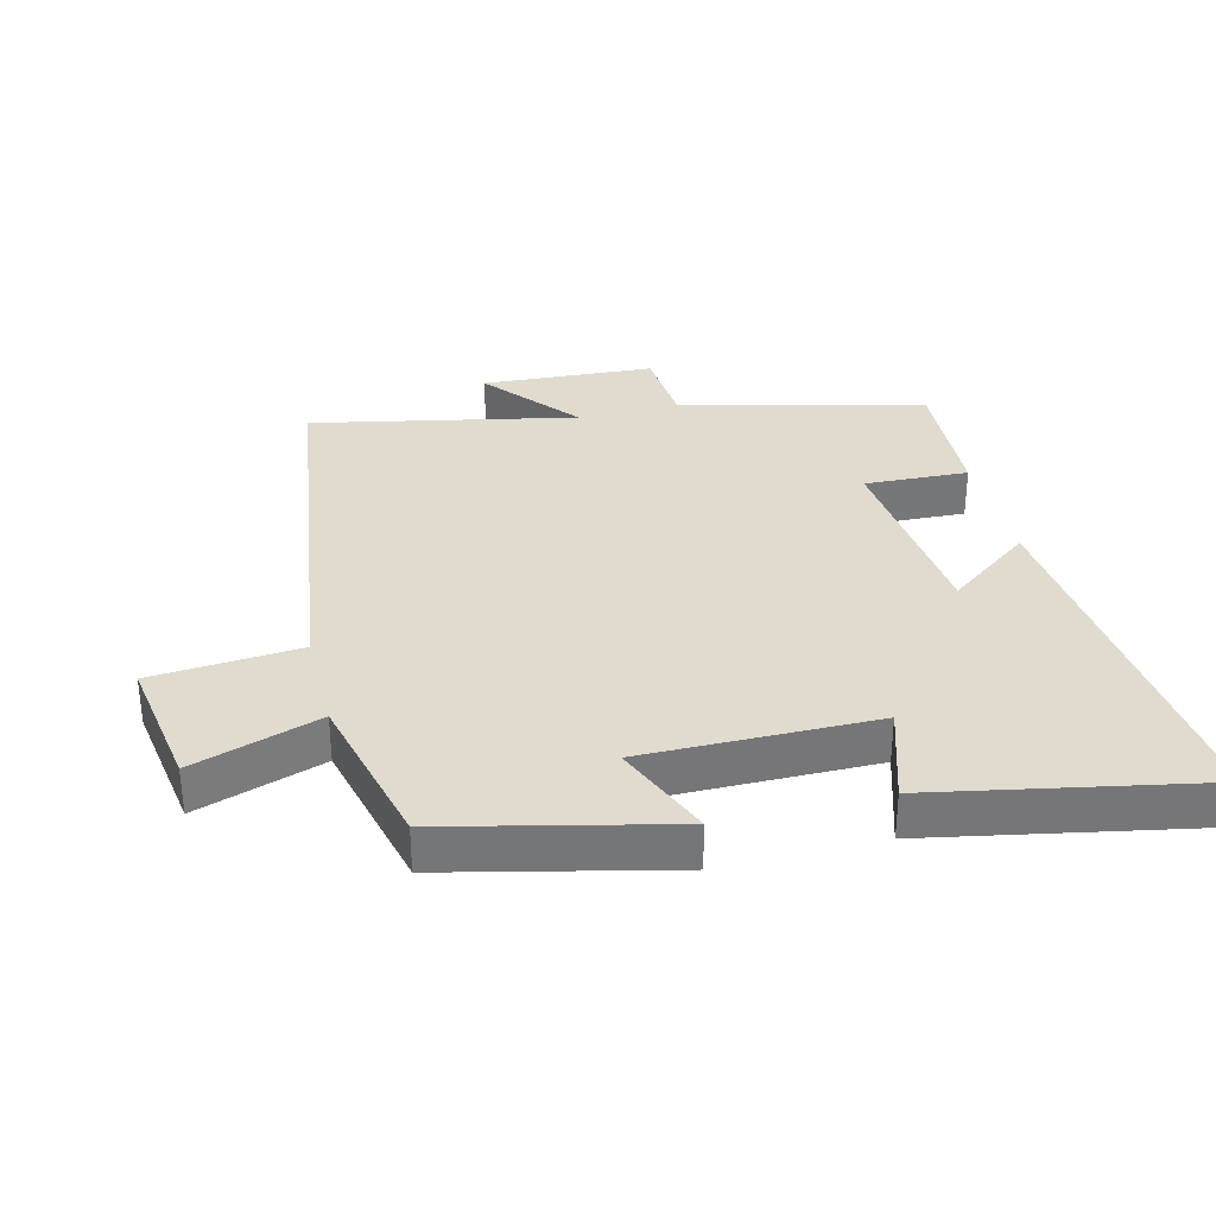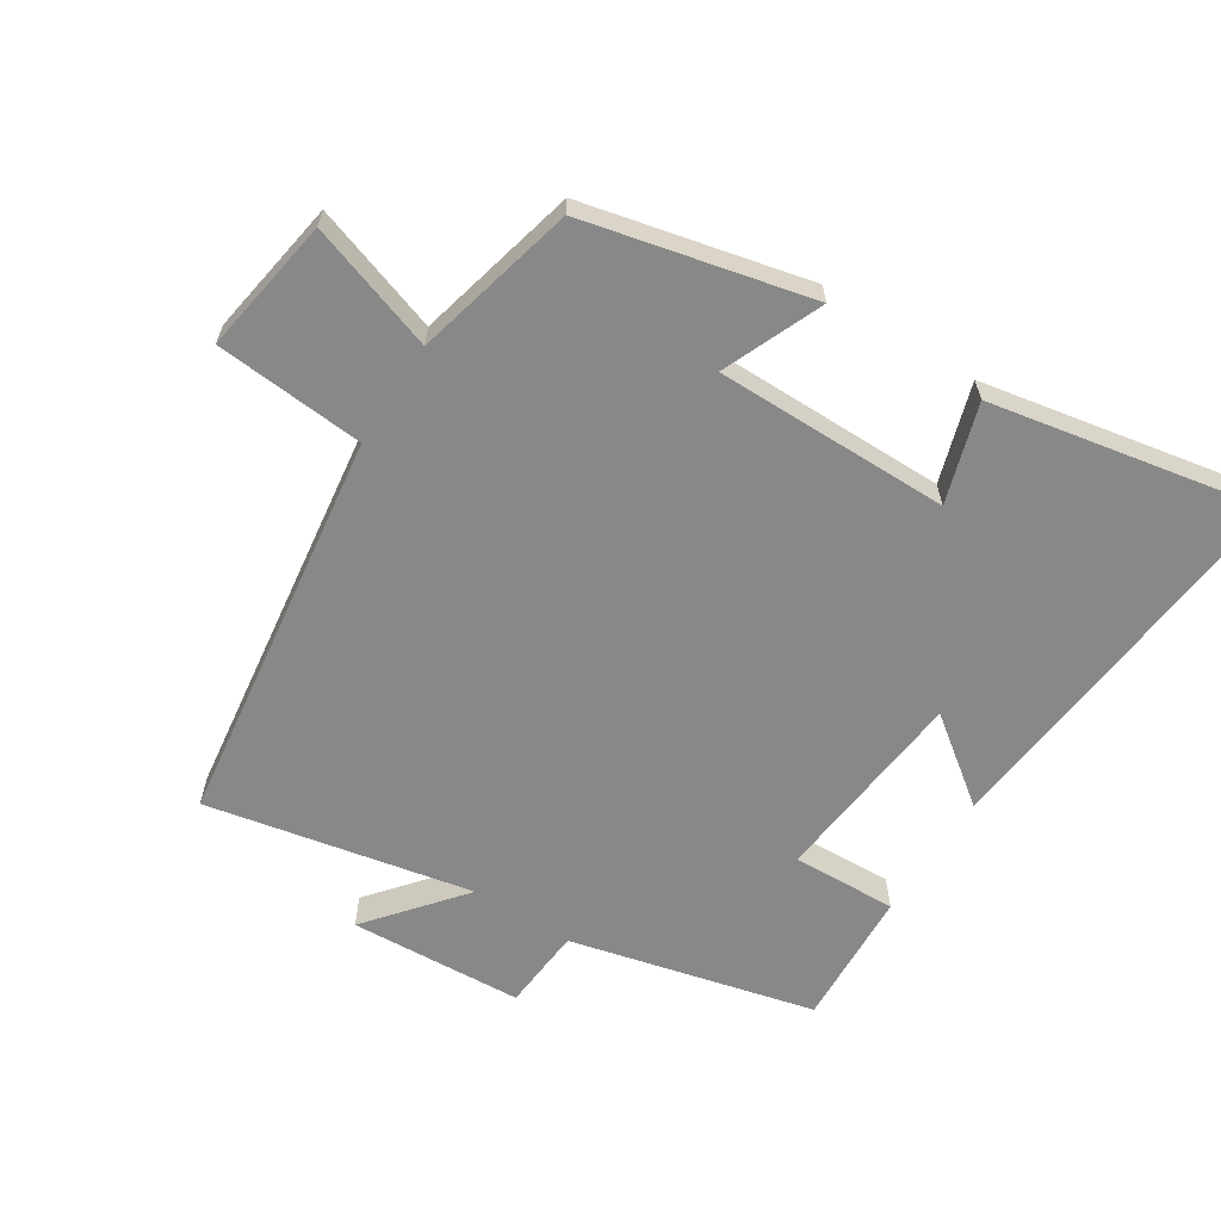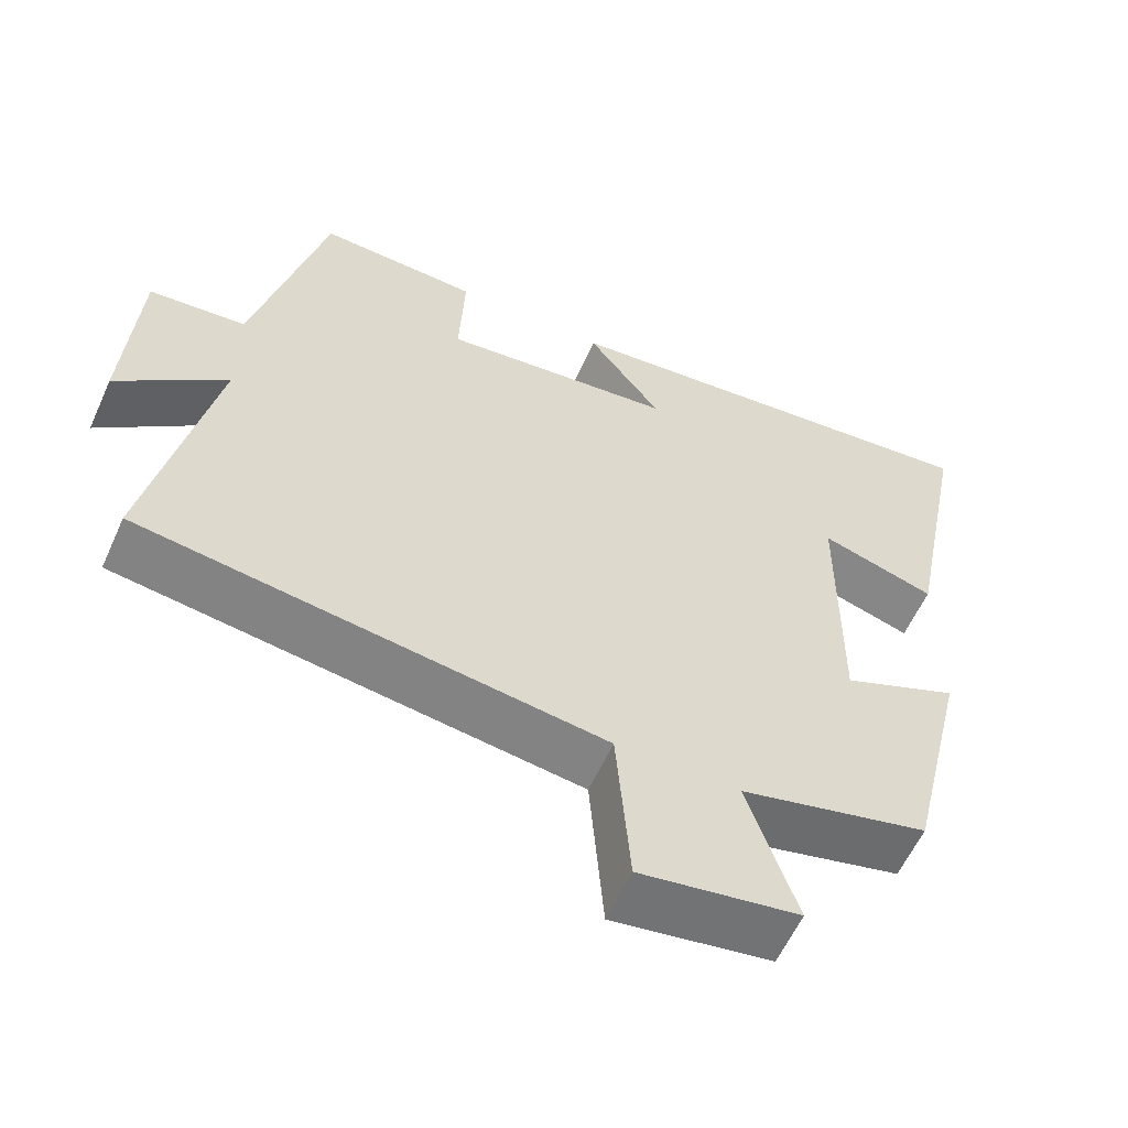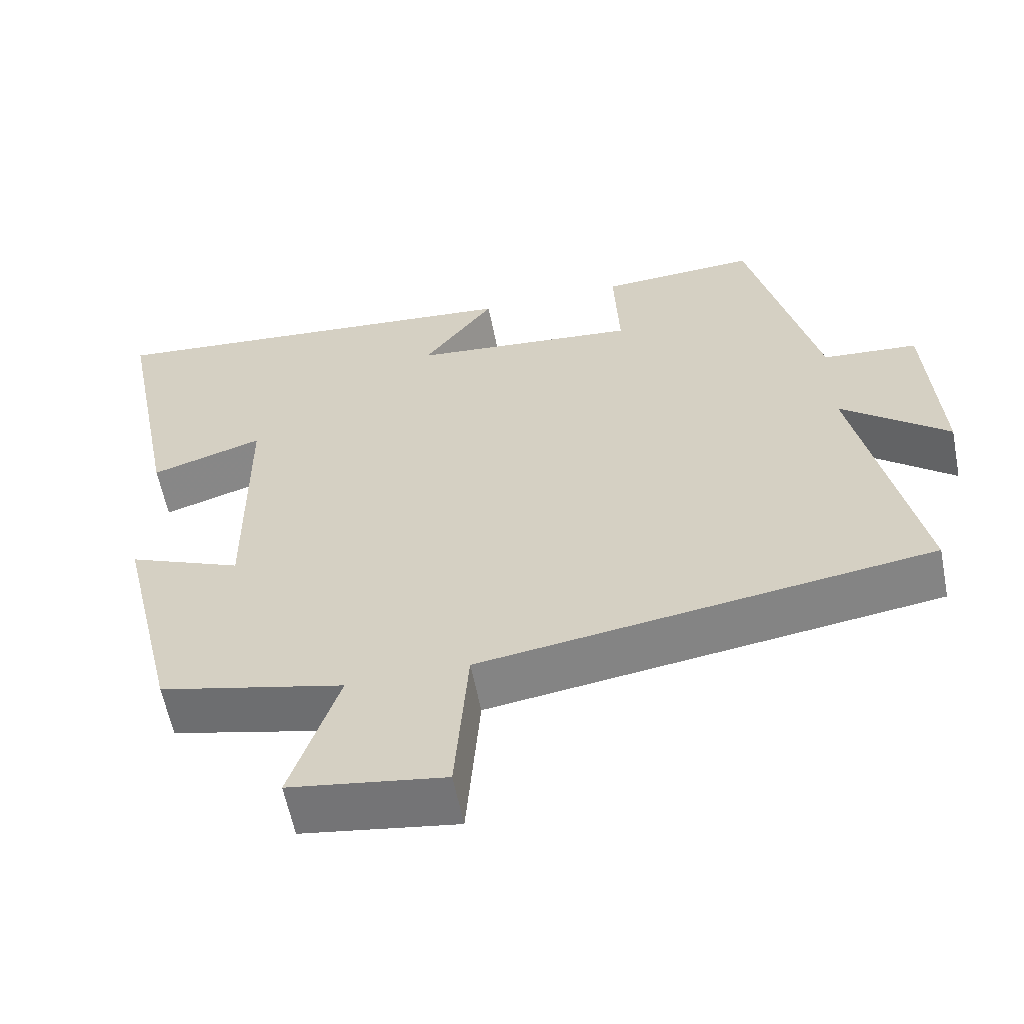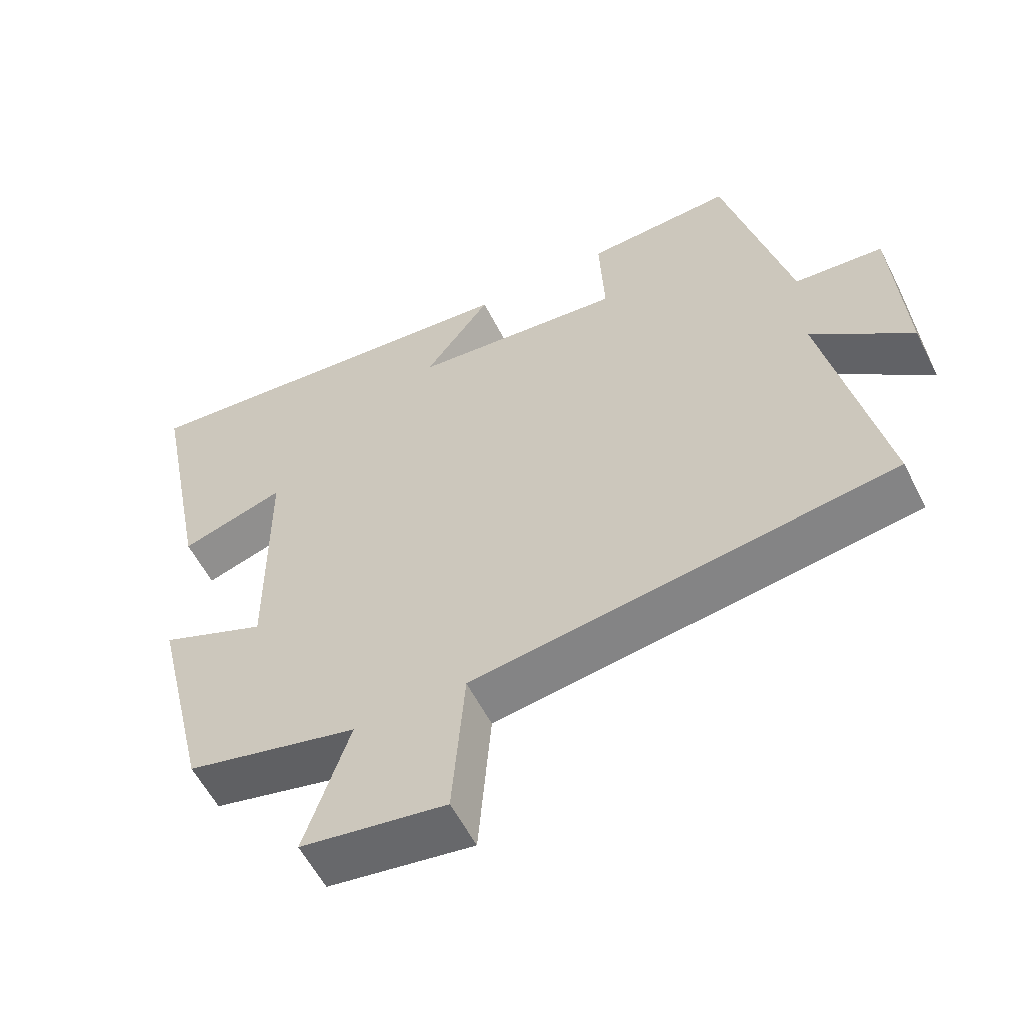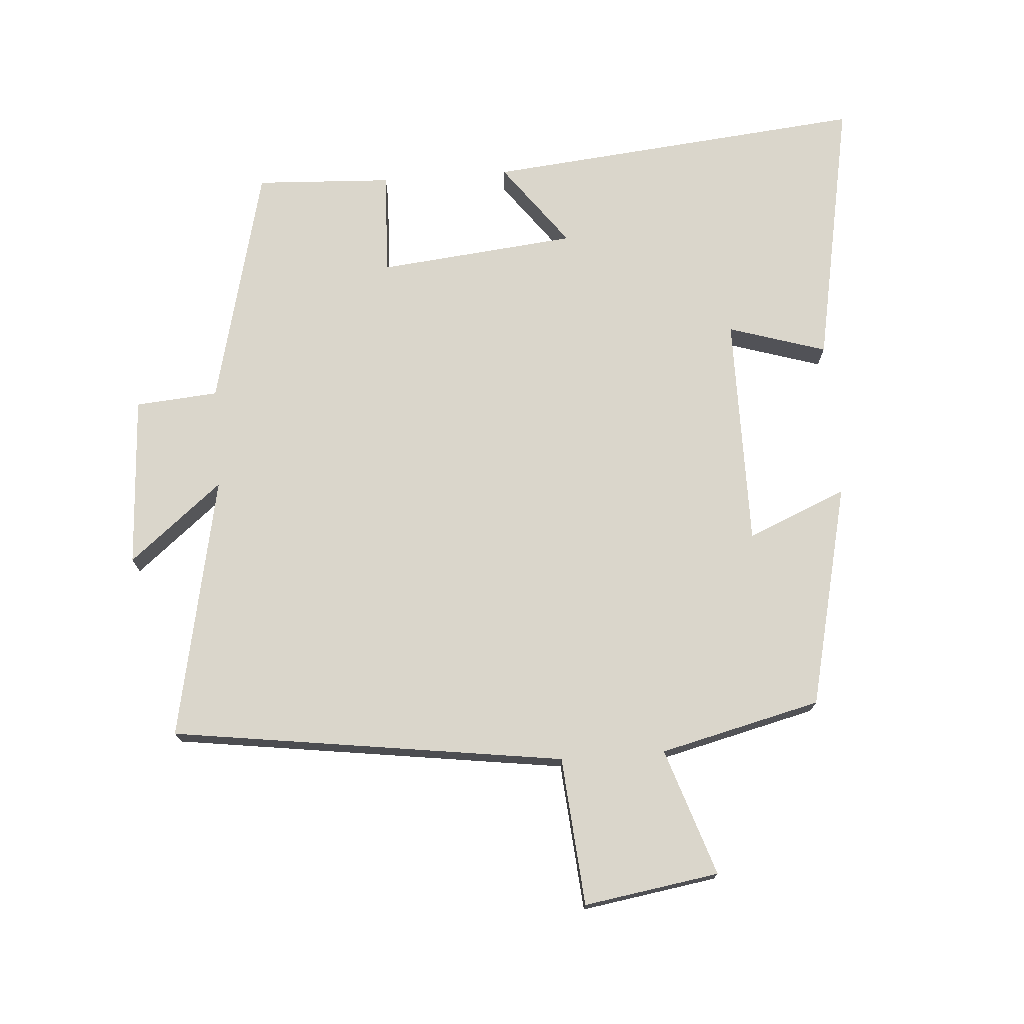
<metadata>
{"format":"obj","ext":"obj","renderer":"f3d","projection":"perspective","resolution":1024,"background":"white","views":[{"elev":33.4,"azim":-104.1,"up":"+Y"},{"elev":-62.9,"azim":-122.7,"up":"+Y"},{"elev":-58.9,"azim":155.8,"up":"+Z"},{"elev":-59.3,"azim":11.1,"up":"+Z"},{"elev":-57.5,"azim":26.7,"up":"+Z"},{"elev":73.9,"azim":175.7,"up":"+Y"}]}
</metadata>
<code>
v -0.58 0.07 0.555
v 0 0.07 0.5
v -0.095 0.07 0.372
v 0.207 0.07 0.342
v 0.2 0.07 0.5
v 0.408 0.07 0.511
v 0.5 0.07 0.142
v 0.626 0.07 0.132
v 0.642 0.07 -0.13
v 0.5 0.07 -0.014
v 0.583 0.07 -0.415
v -0.015 0.07 -0.5
v -0.033 0.07 -0.726
v -0.239 0.07 -0.694
v -0.175 0.07 -0.5
v -0.42 0.07 -0.441
v -0.5 0.07 -0.101
v -0.349 0.07 -0.164
v -0.351 0.07 0.19
v -0.5 0.07 0.143
v -0.58 0 0.555
v 0 0 0.5
v -0.095 0 0.372
v 0.207 0 0.342
v 0.2 0 0.5
v 0.408 0 0.511
v 0.5 0 0.142
v 0.626 0 0.132
v 0.642 0 -0.13
v 0.5 0 -0.014
v 0.583 0 -0.415
v -0.015 0 -0.5
v -0.033 0 -0.726
v -0.239 0 -0.694
v -0.175 0 -0.5
v -0.42 0 -0.441
v -0.5 0 -0.101
v -0.349 0 -0.164
v -0.351 0 0.19
v -0.5 0 0.143
f 19 20 1 2
f 15 16 17 18
f 15 18 19
f 12 13 14 15
f 10 11 12 15
f 10 15 19
f 7 8 9 10
f 4 5 6 7
f 3 4 7 10
f 19 2 3
f 3 10 19
f 22 21 40 39
f 38 37 36 35
f 39 38 35
f 35 34 33 32
f 35 32 31 30
f 39 35 30
f 30 29 28 27
f 27 26 25 24
f 30 27 24 23
f 23 22 39
f 39 30 23
f 1 21 22 2
f 2 22 23 3
f 3 23 24 4
f 4 24 25 5
f 5 25 26 6
f 6 26 27 7
f 7 27 28 8
f 8 28 29 9
f 9 29 30 10
f 10 30 31 11
f 11 31 32 12
f 12 32 33 13
f 13 33 34 14
f 14 34 35 15
f 15 35 36 16
f 16 36 37 17
f 17 37 38 18
f 18 38 39 19
f 19 39 40 20
f 20 40 21 1

</code>
